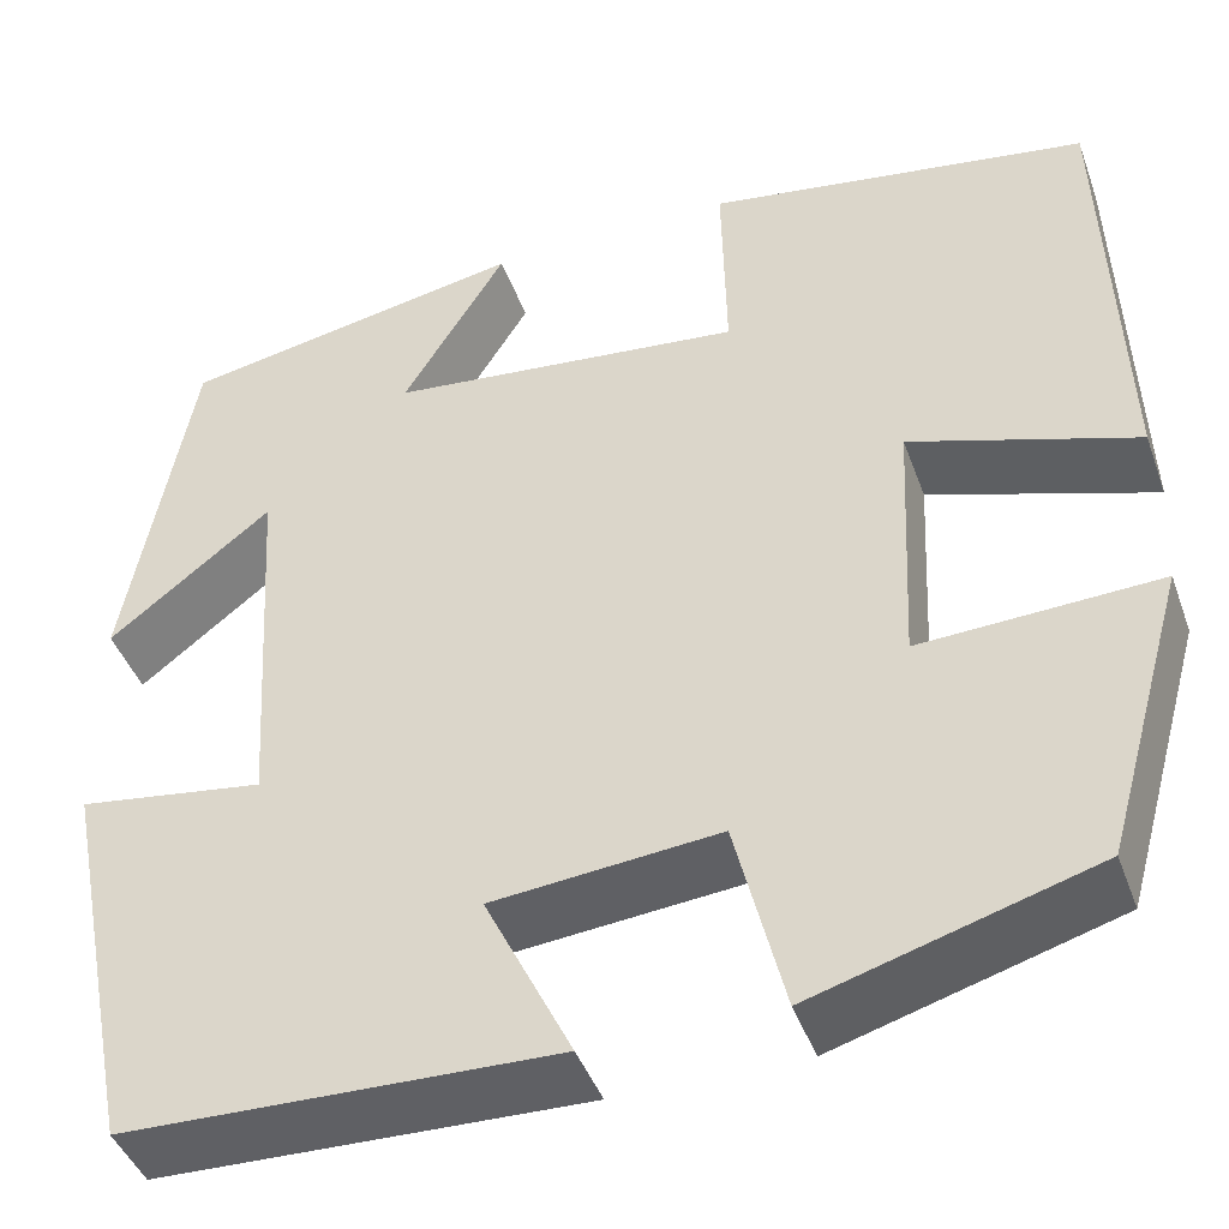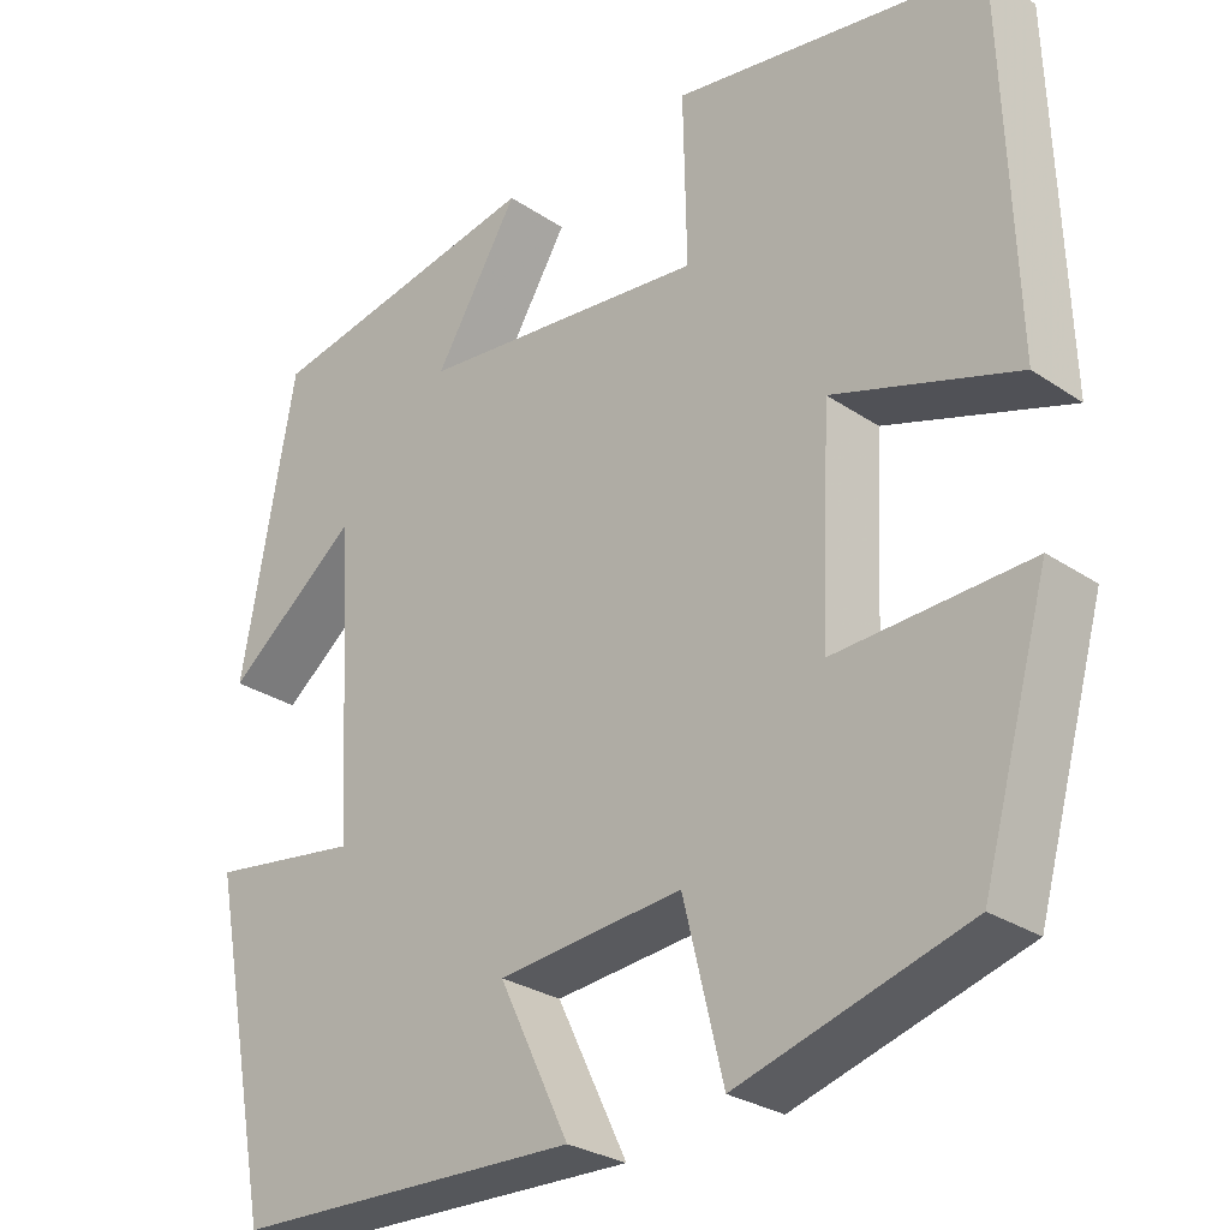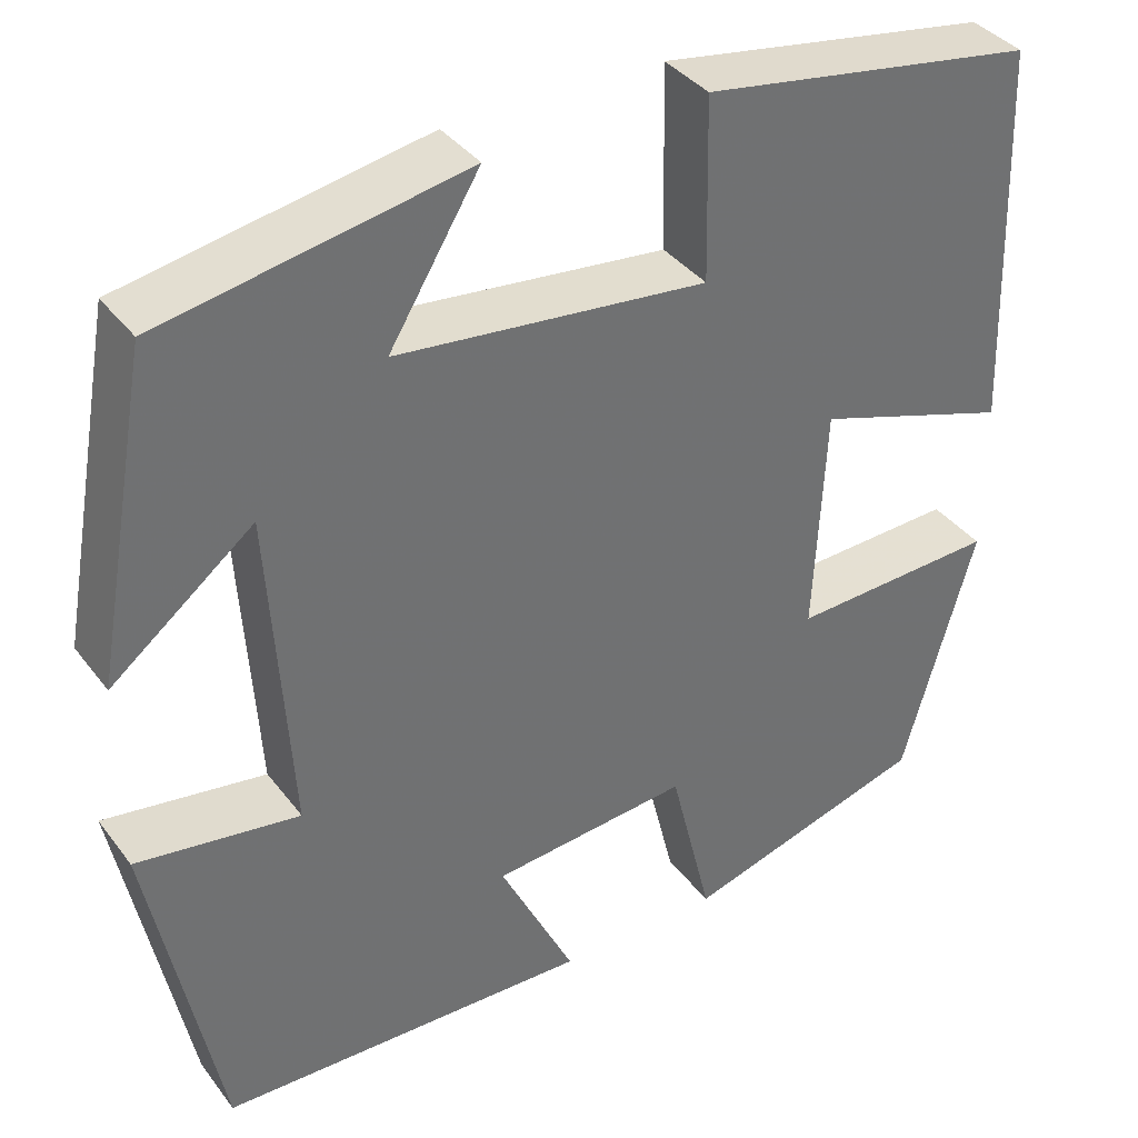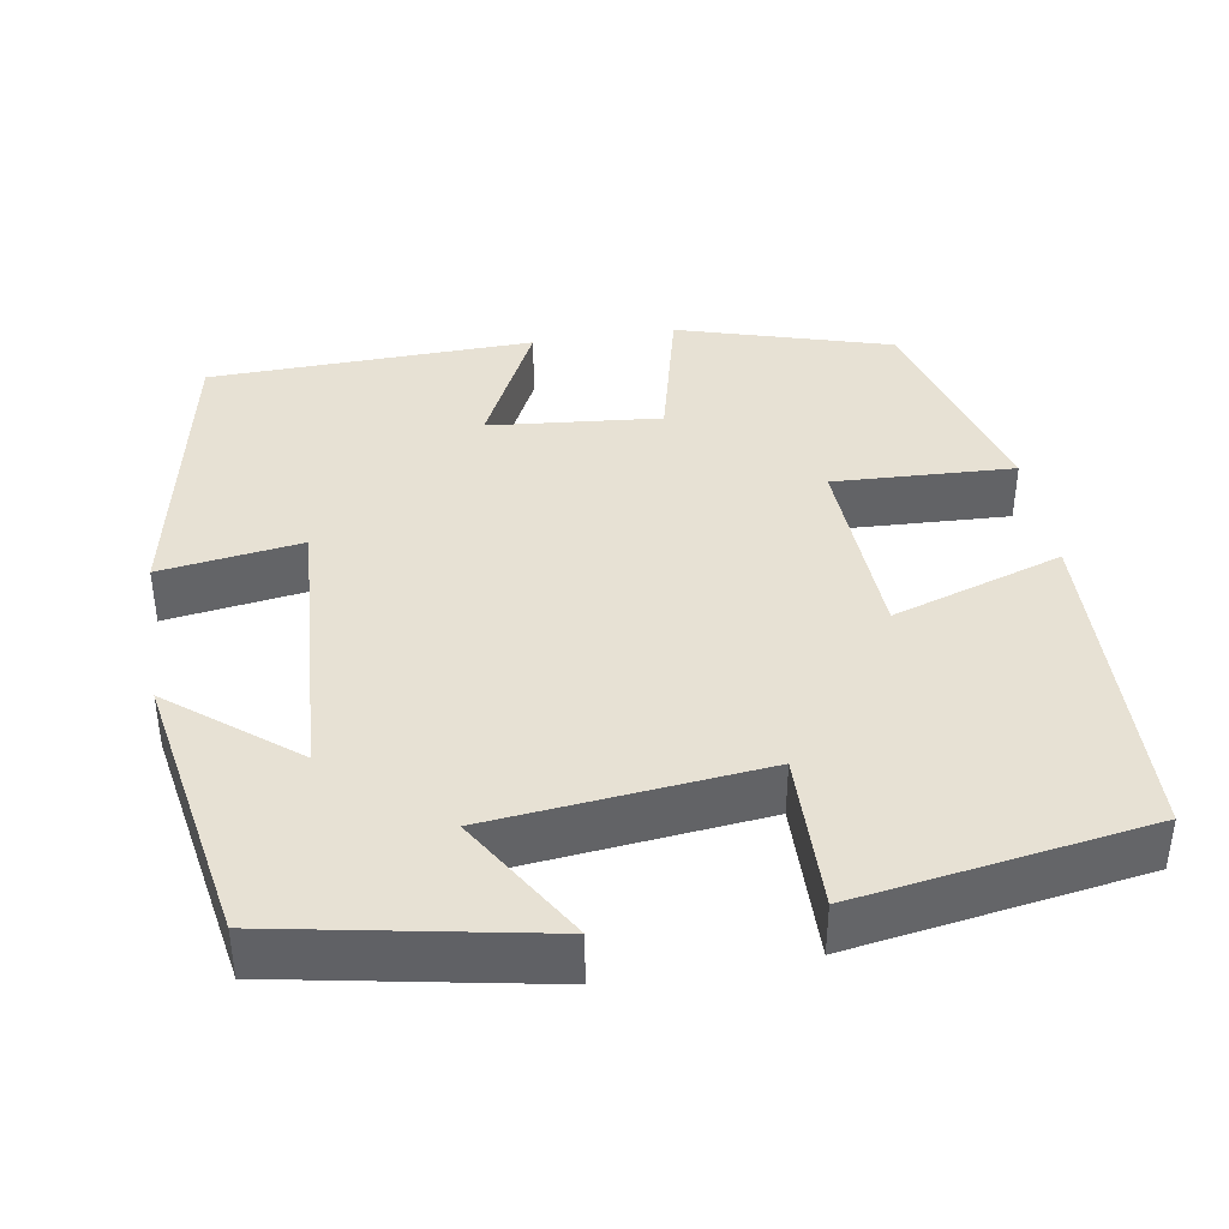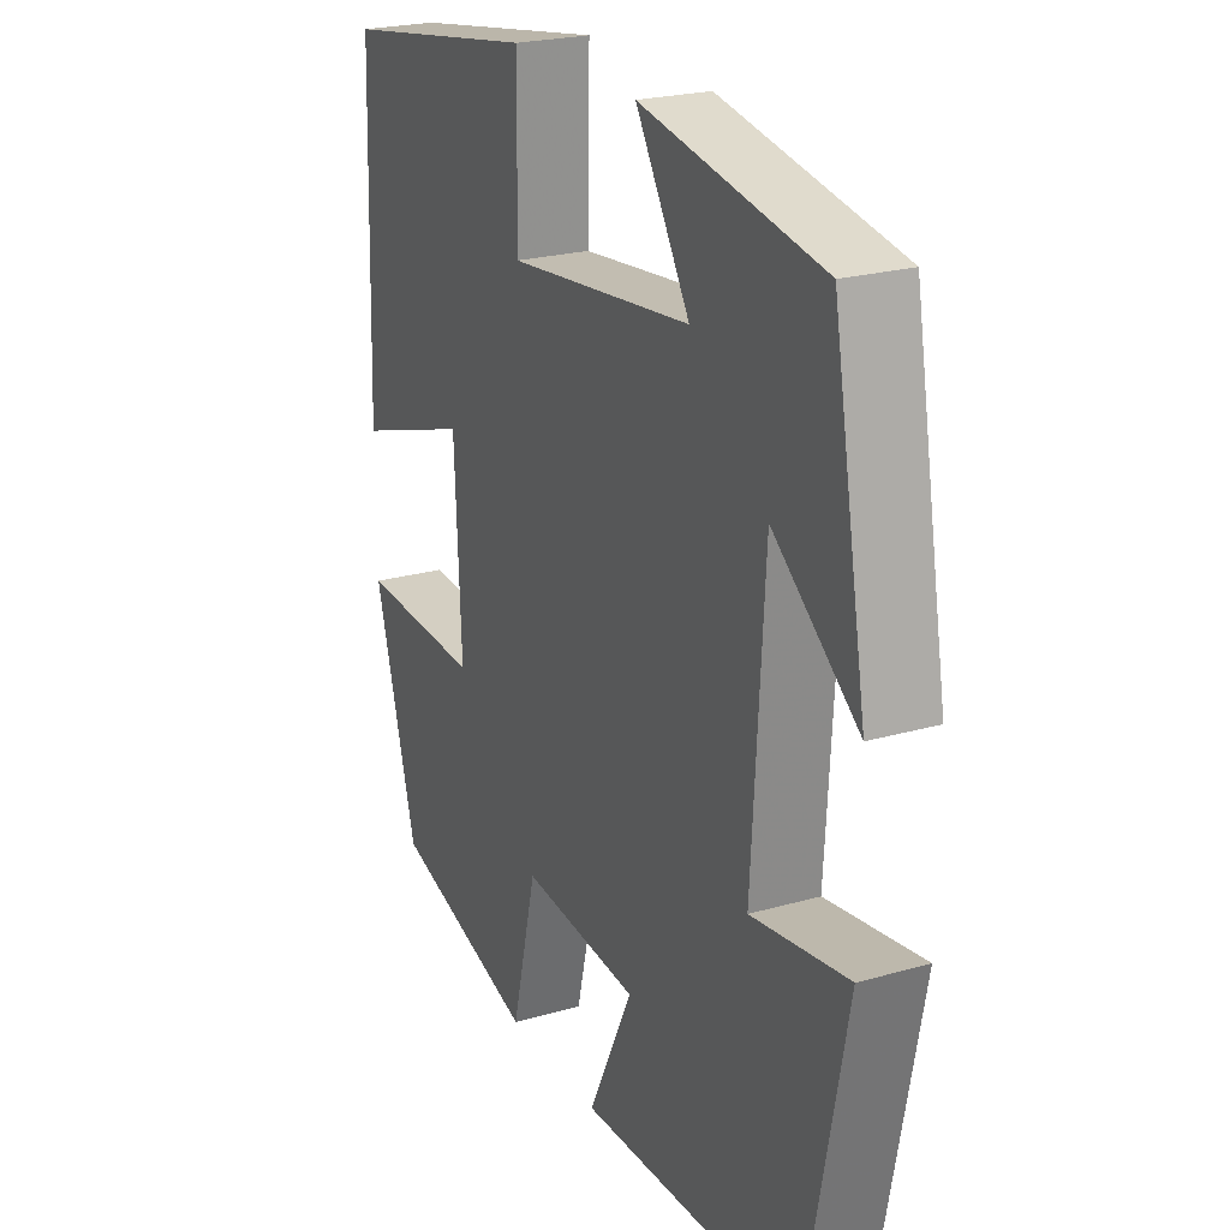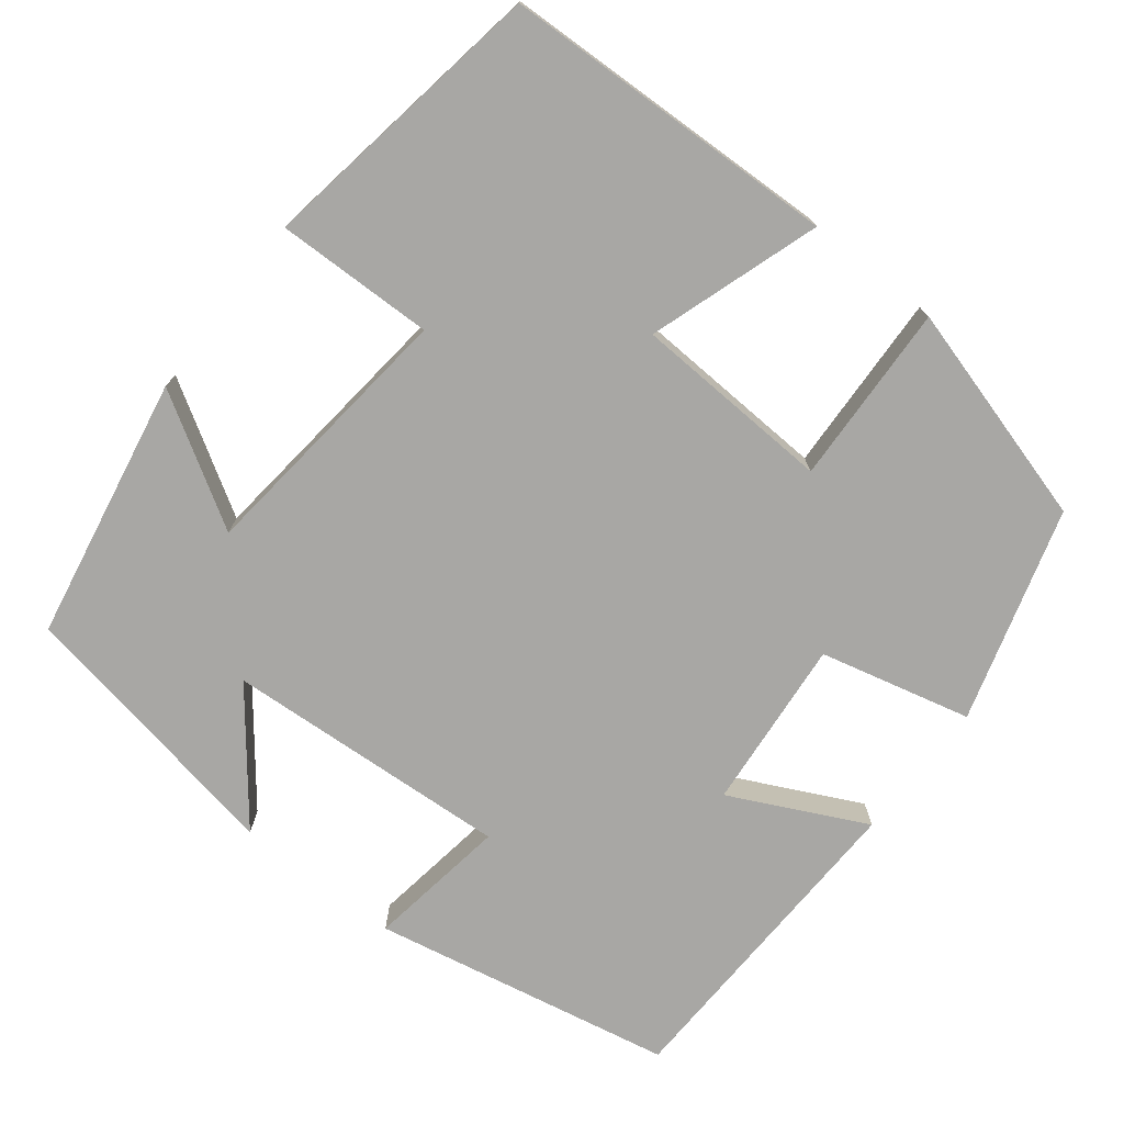
<metadata>
{"format":"obj","ext":"obj","renderer":"f3d","projection":"perspective","resolution":1024,"background":"white","views":[{"elev":-43.8,"azim":19.3,"up":"+Z"},{"elev":-28.1,"azim":44.5,"up":"+Z"},{"elev":37.4,"azim":-32.6,"up":"+Z"},{"elev":39.5,"azim":-9.3,"up":"+Y"},{"elev":23.1,"azim":-115.9,"up":"+Z"},{"elev":-74.6,"azim":51.9,"up":"+Y"}]}
</metadata>
<code>
v -0.438 0.07 0.439
v -0.11 0.07 0.5
v -0.208 0.07 0.339
v 0.128 0.07 0.303
v 0.124 0.07 0.5
v 0.486 0.07 0.442
v 0.5 0.07 0.022
v 0.287 0.07 0.092
v 0.275 0.07 -0.156
v 0.5 0.07 -0.146
v 0.422 0.07 -0.422
v 0.157 0.07 -0.5
v 0.111 0.07 -0.312
v -0.103 0.07 -0.332
v -0.021 0.07 -0.5
v -0.426 0.07 -0.488
v -0.5 0.07 -0.113
v -0.324 0.07 -0.139
v -0.346 0.07 0.217
v -0.5 0.07 0.095
v -0.438 0 0.439
v -0.11 0 0.5
v -0.208 0 0.339
v 0.128 0 0.303
v 0.124 0 0.5
v 0.486 0 0.442
v 0.5 0 0.022
v 0.287 0 0.092
v 0.275 0 -0.156
v 0.5 0 -0.146
v 0.422 0 -0.422
v 0.157 0 -0.5
v 0.111 0 -0.312
v -0.103 0 -0.332
v -0.021 0 -0.5
v -0.426 0 -0.488
v -0.5 0 -0.113
v -0.324 0 -0.139
v -0.346 0 0.217
v -0.5 0 0.095
f 19 20 1 2
f 15 16 17 18
f 14 15 18
f 13 14 18 19
f 10 11 12 13
f 9 10 13
f 8 9 13 19
f 5 6 7 8
f 4 5 8
f 3 4 8 19
f 2 3 19
f 22 21 40 39
f 38 37 36 35
f 38 35 34
f 39 38 34 33
f 33 32 31 30
f 33 30 29
f 39 33 29 28
f 28 27 26 25
f 28 25 24
f 39 28 24 23
f 39 23 22
f 1 21 22 2
f 2 22 23 3
f 3 23 24 4
f 4 24 25 5
f 5 25 26 6
f 6 26 27 7
f 7 27 28 8
f 8 28 29 9
f 9 29 30 10
f 10 30 31 11
f 11 31 32 12
f 12 32 33 13
f 13 33 34 14
f 14 34 35 15
f 15 35 36 16
f 16 36 37 17
f 17 37 38 18
f 18 38 39 19
f 19 39 40 20
f 20 40 21 1

</code>
